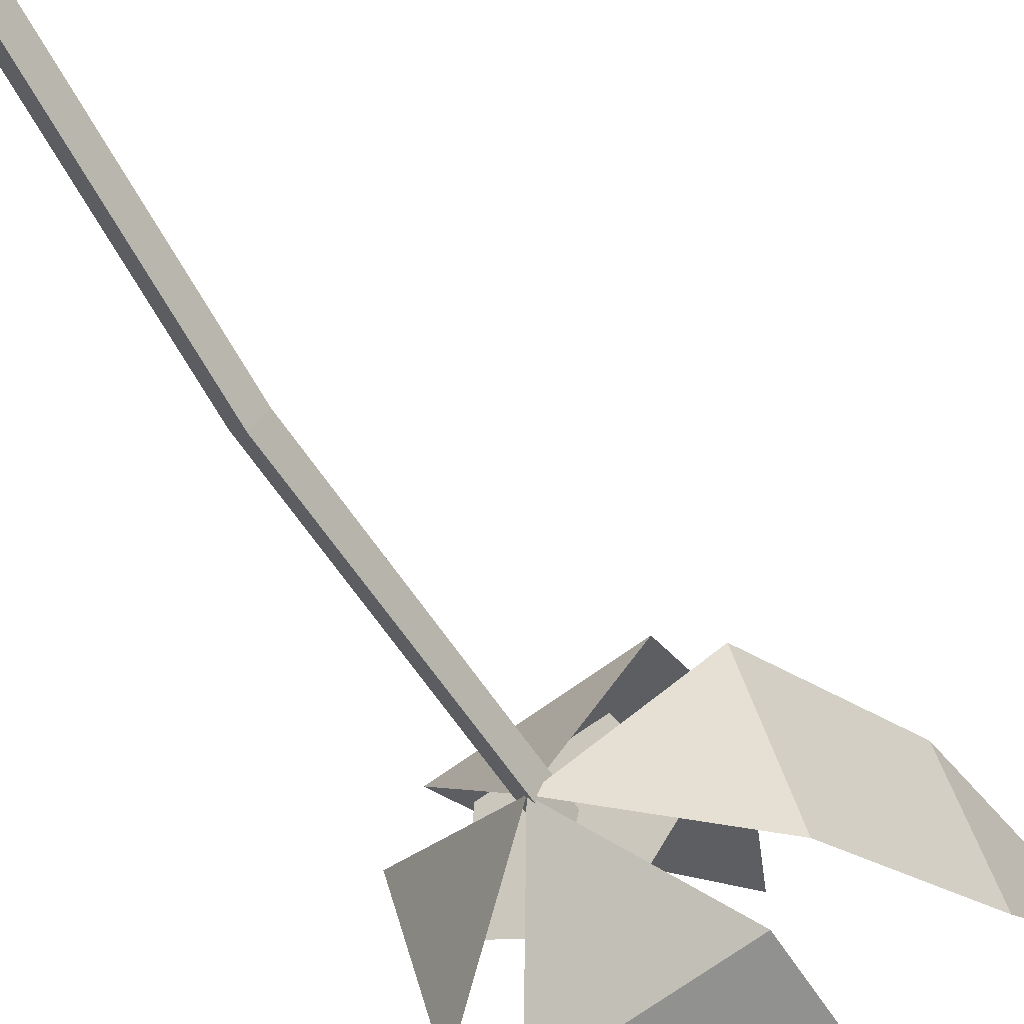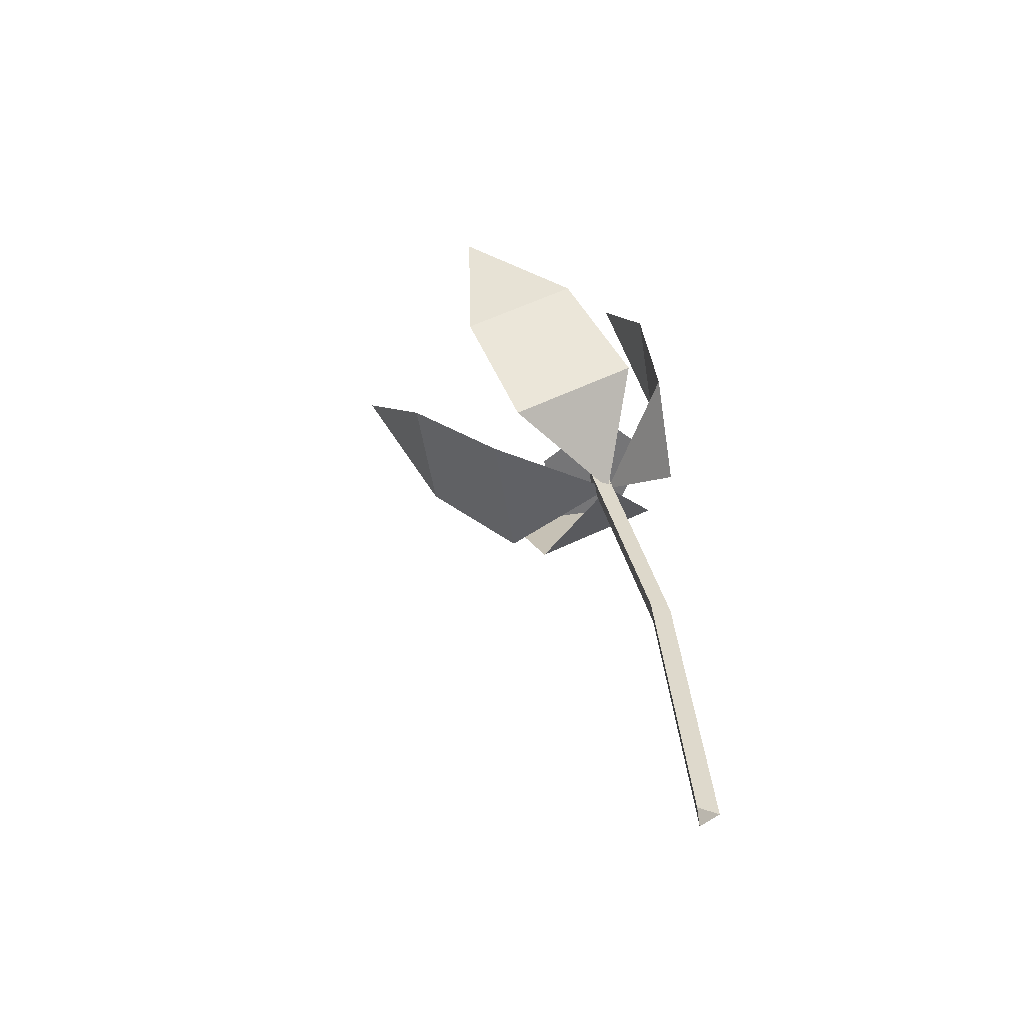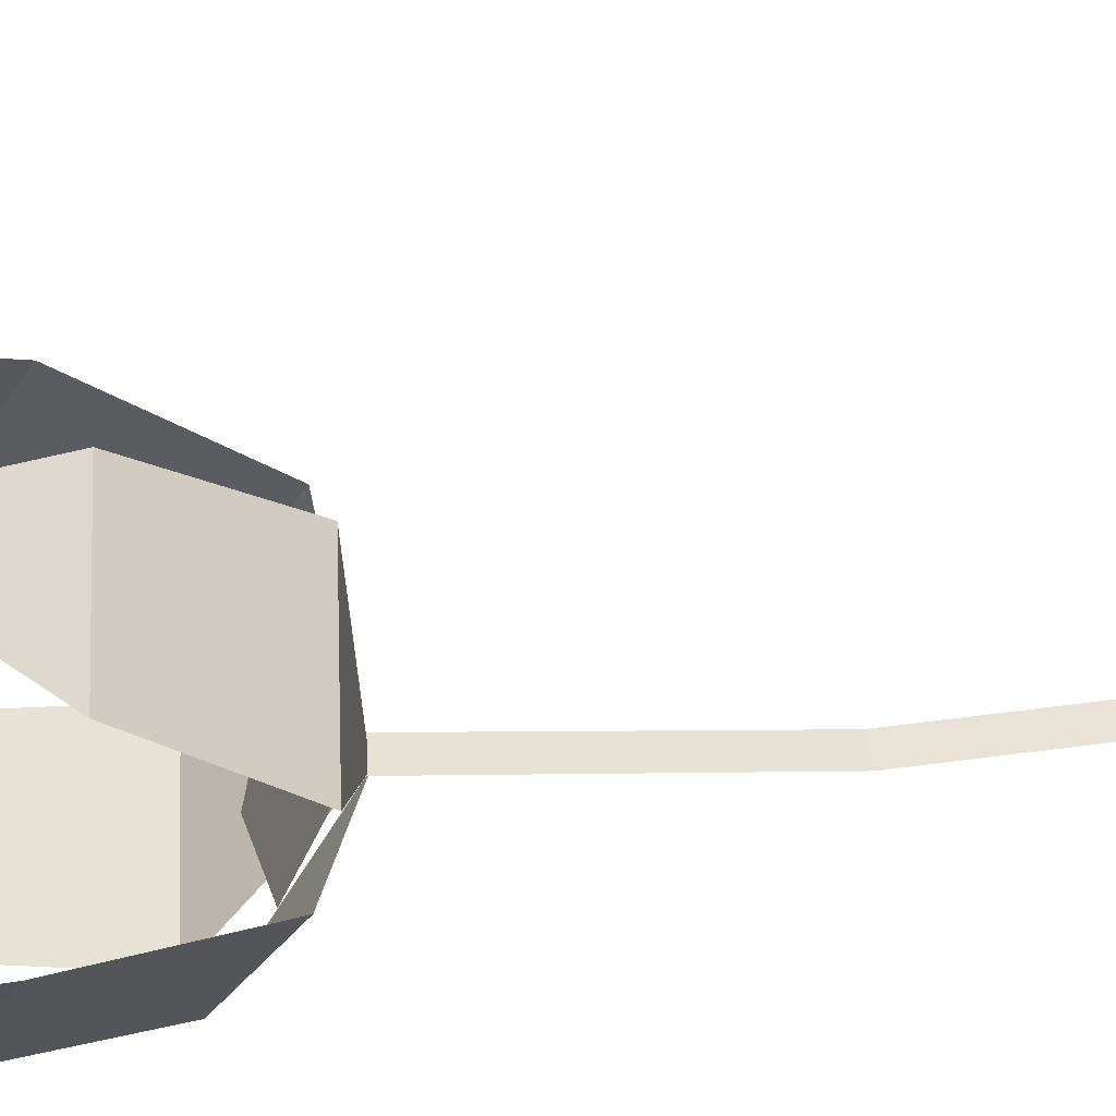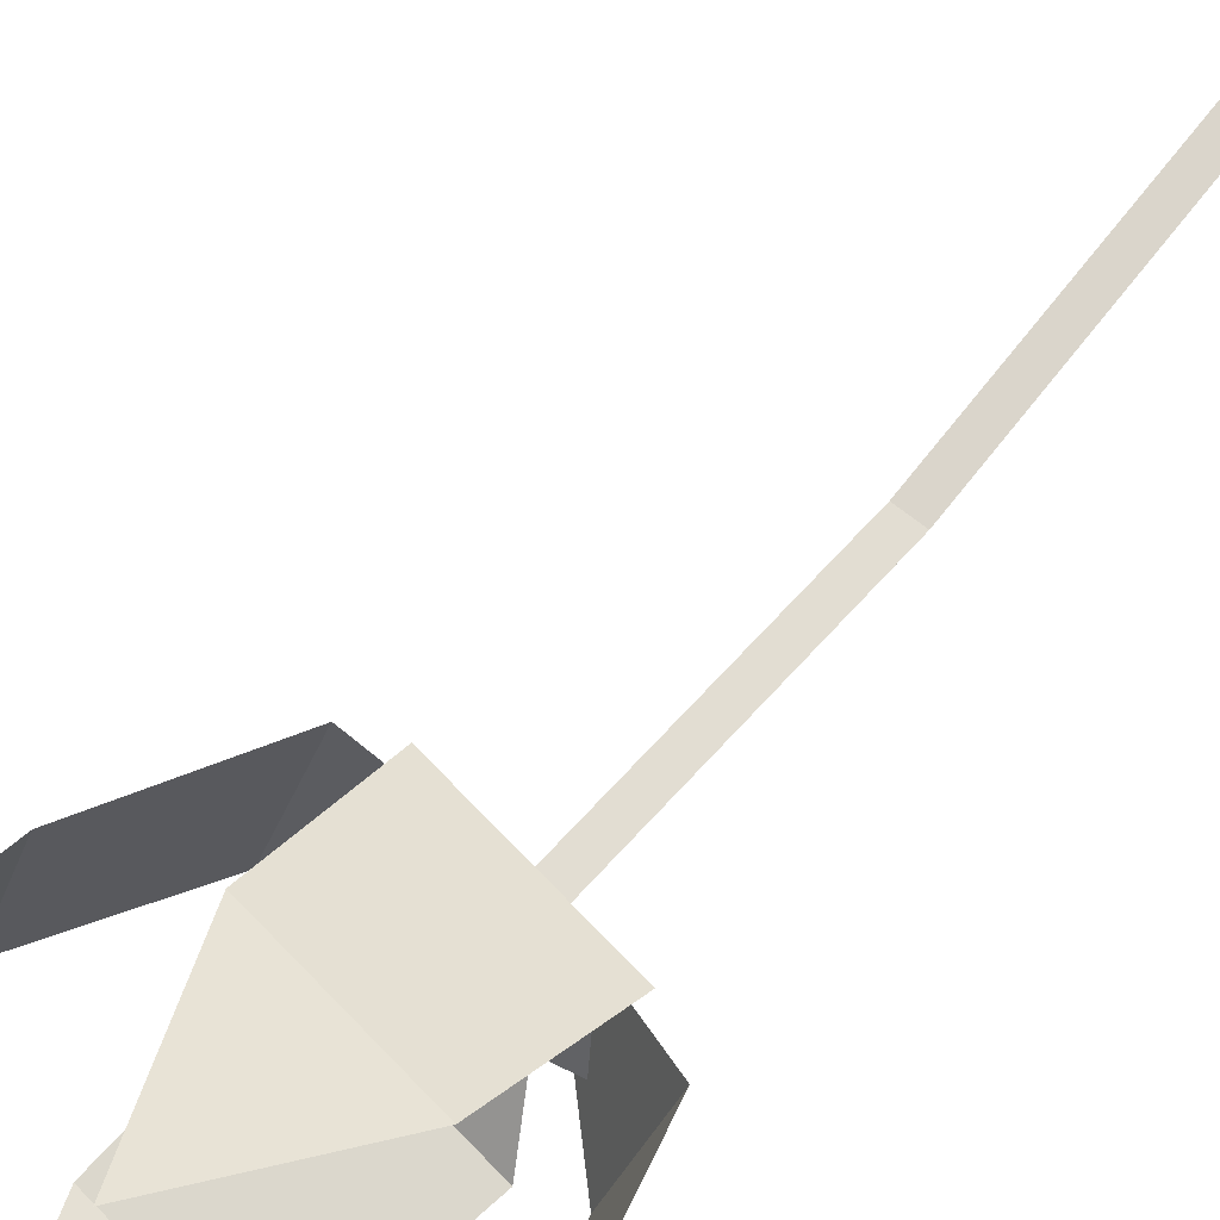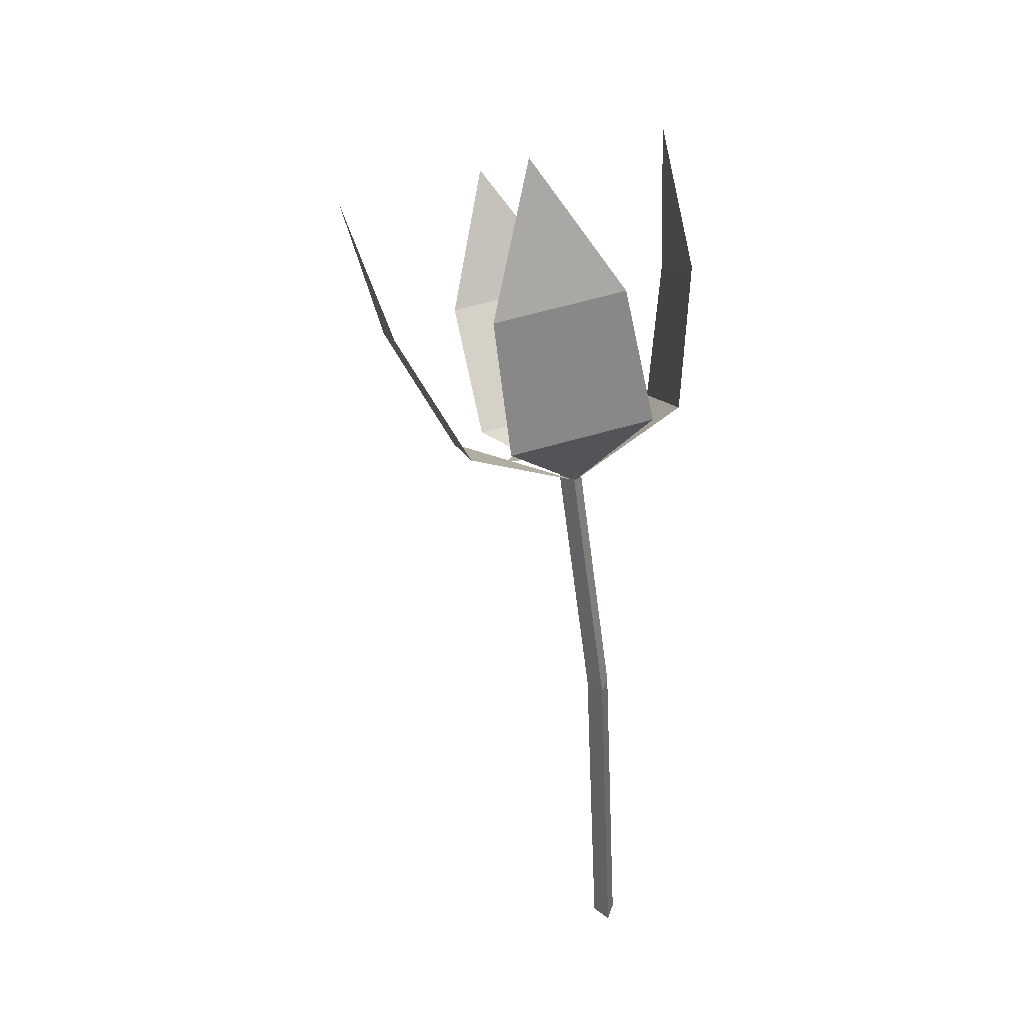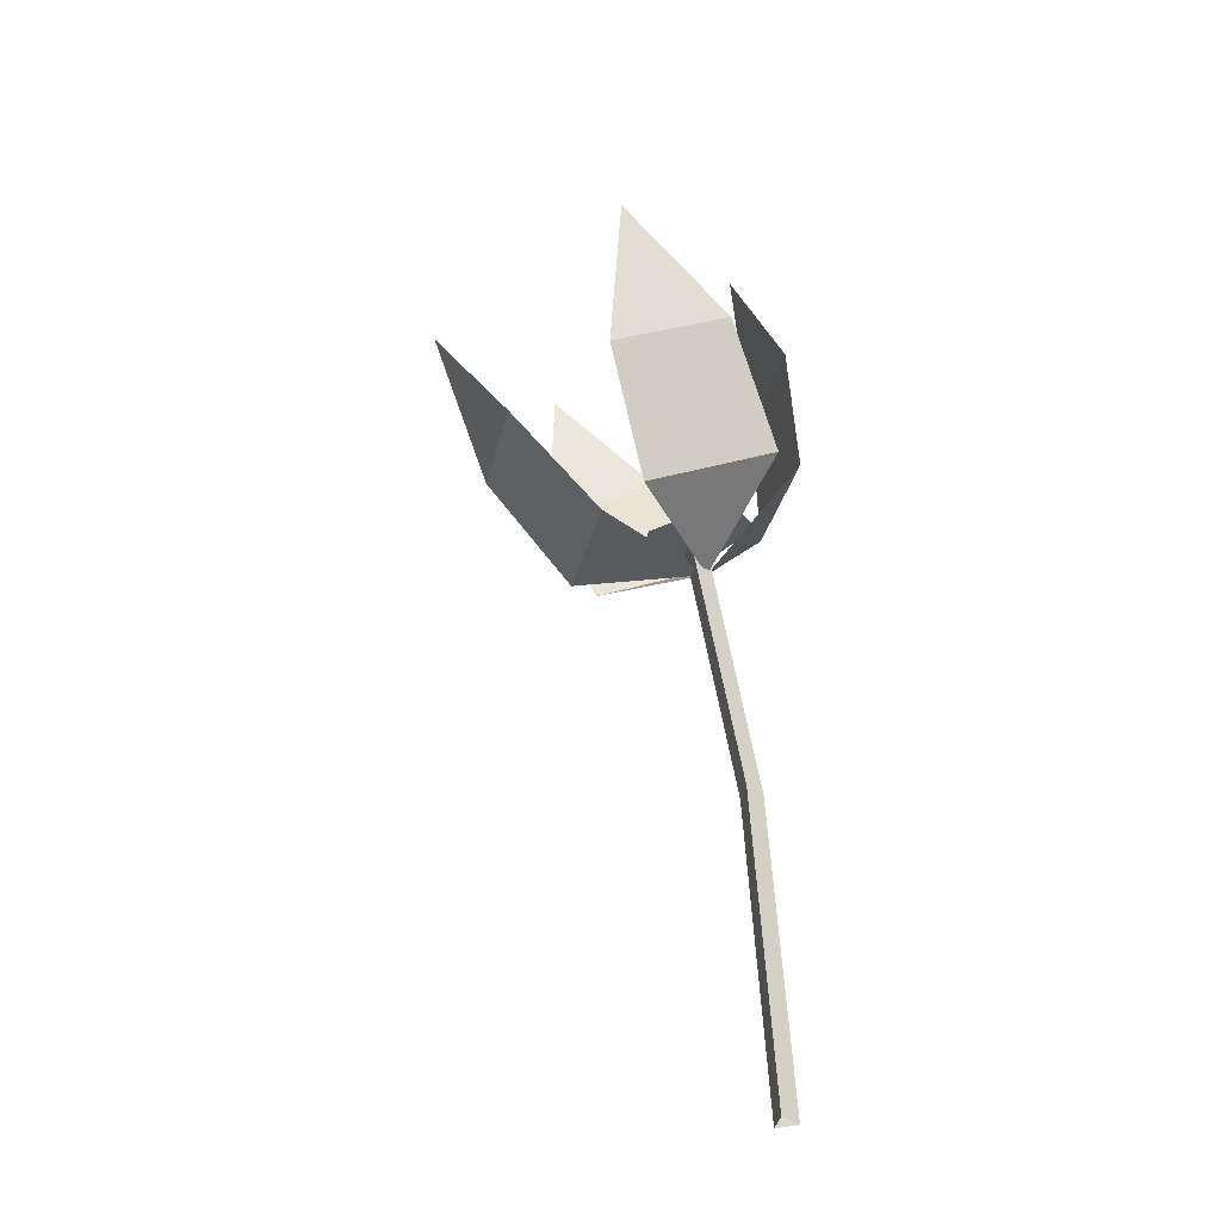
<metadata>
{"format":"obj","ext":"obj","renderer":"f3d","projection":"perspective","resolution":1024,"background":"white","views":[{"elev":-69.8,"azim":27.1,"up":"+Z"},{"elev":-59.8,"azim":98.9,"up":"+Y"},{"elev":64.2,"azim":-100.7,"up":"+Z"},{"elev":77.3,"azim":-143.2,"up":"+Z"},{"elev":32.4,"azim":166.8,"up":"+Y"},{"elev":-39.5,"azim":77.5,"up":"+Y"}]}
</metadata>
<code>
g Flower_a_OneS_01
v 0.03186 0.4852 0.007609
v -0.02218 0.478 0.04238
v -0.006217 0.4504 0.09864
v 0.05768 0.4406 0.09864
v 0.08121 0.4621 0.04238
v -0.07481 0.5663 0.1508
v -0.06864 0.6064 0.05895
v -0.06927 0.6866 0.1487
v 0.02421 0.4357 0.04561
v -0.05514 0.4666 0.1146
v -0.04829 0.511 0.01279
v 0.08703 0.5138 0.2126
v -0.01214 0.5291 0.2126
v 0.05181 0.6145 0.2682
v 0.0803 0.4345 0.1397
v -0.02963 0.4514 0.1397
v 0.1642 0.5704 0.05895
v 0.158 0.5304 0.1508
v 0.189 0.6467 0.1487
v 0.116 0.4856 0.01279
v 0.1092 0.4413 0.1146
v 0.002352 0.623 -0.002919
v 0.1015 0.6077 -0.002919
v 0.06789 0.7187 0.02917
v -0.01939 0.5178 -0.0124
v 0.09054 0.5008 -0.0124
v 0 0 -0.01
v 0.02852 0.4636 0.04714
v 0.00866 0 0.005
v 0.03616 0.4563 0.06086
v -0.00866 0 0.005
v 0.01904 0.4589 0.06086
v 0.008127 0.2501 0.005049
v 0.01679 0.2501 0.02005
v -0.000533 0.2501 0.02005
f 2 3 4 5
f 1 2 5
f 6 7 8
f 7 6 10 11
f 11 10 9
f 12 13 14
f 13 12 15 16
f 16 15 9
f 17 18 19
f 18 17 20 21
f 21 20 9
f 22 23 24
f 23 22 25 26
f 26 25 9
f 33 28 30 34
f 34 30 32 35
f 35 32 28 33
f 31 35 33 27
f 29 34 35 31
f 27 33 34 29

</code>
